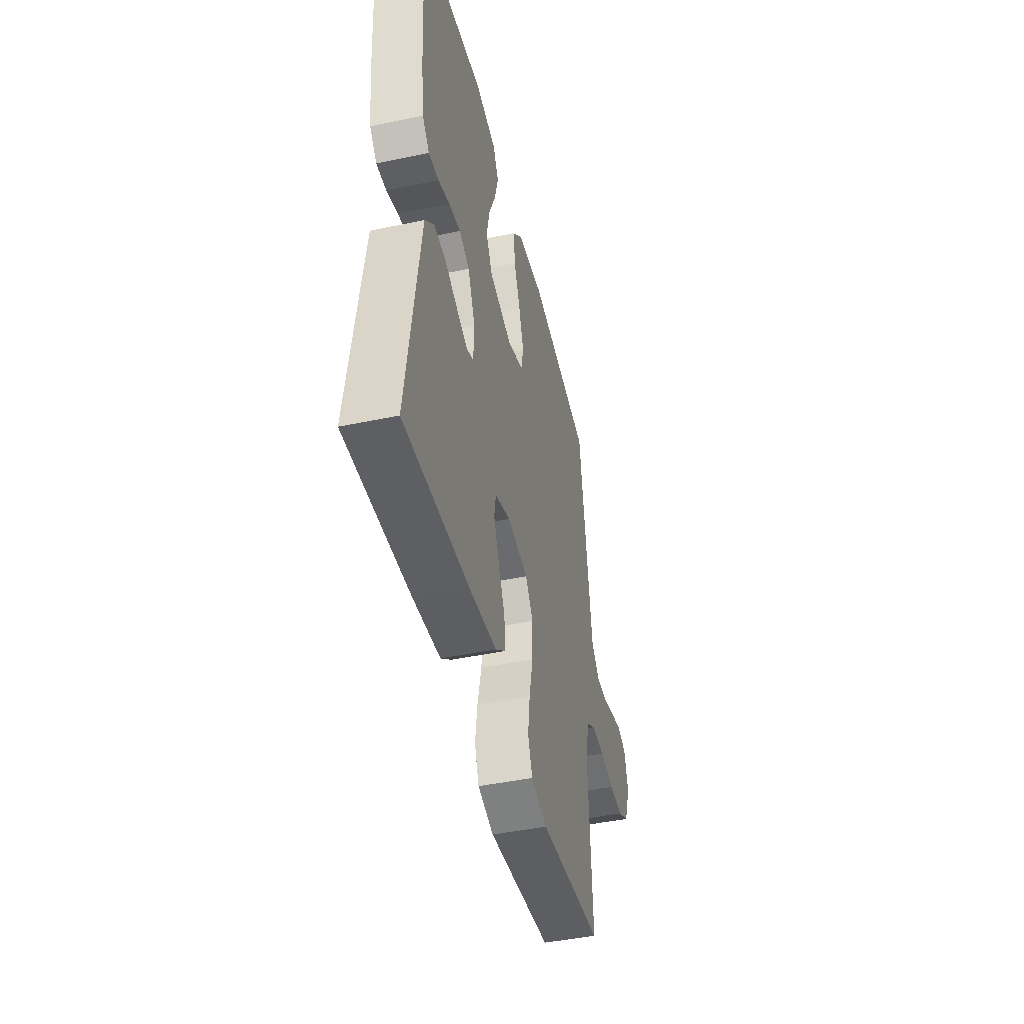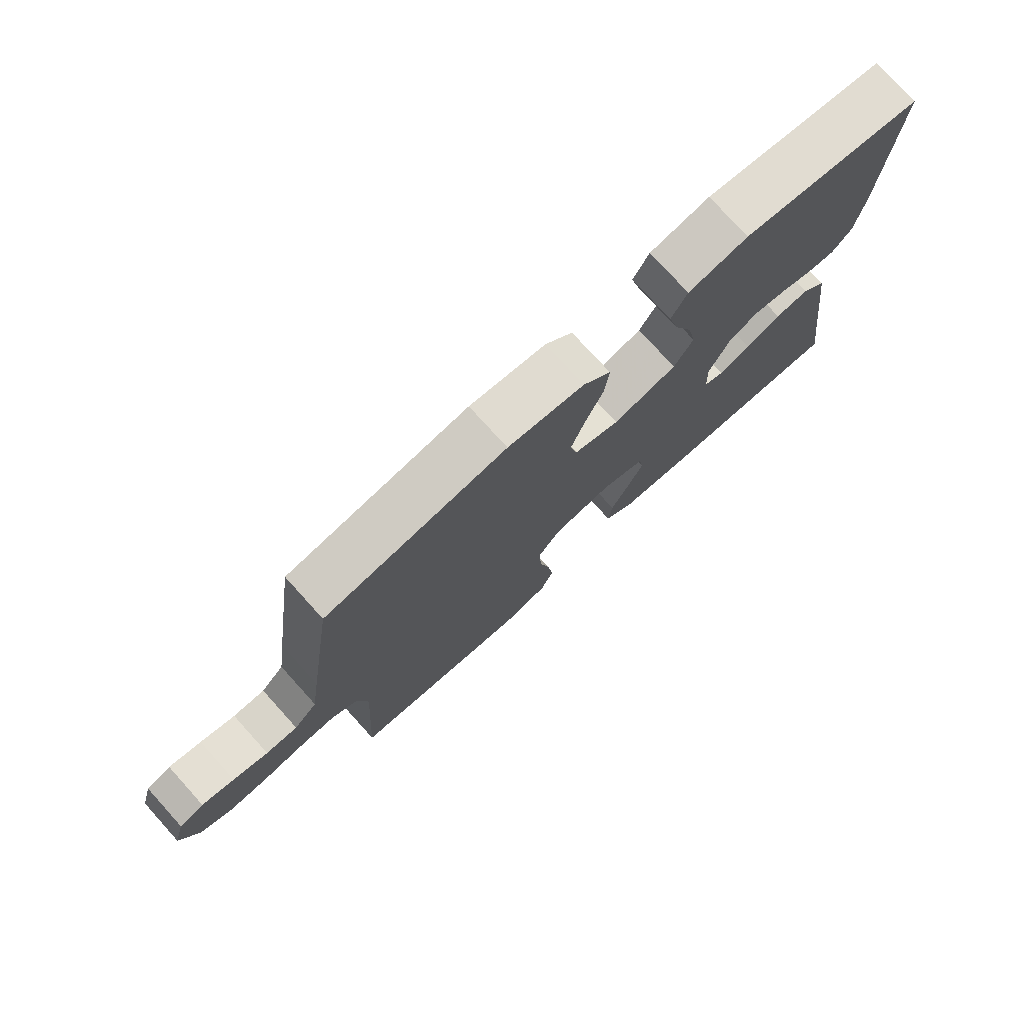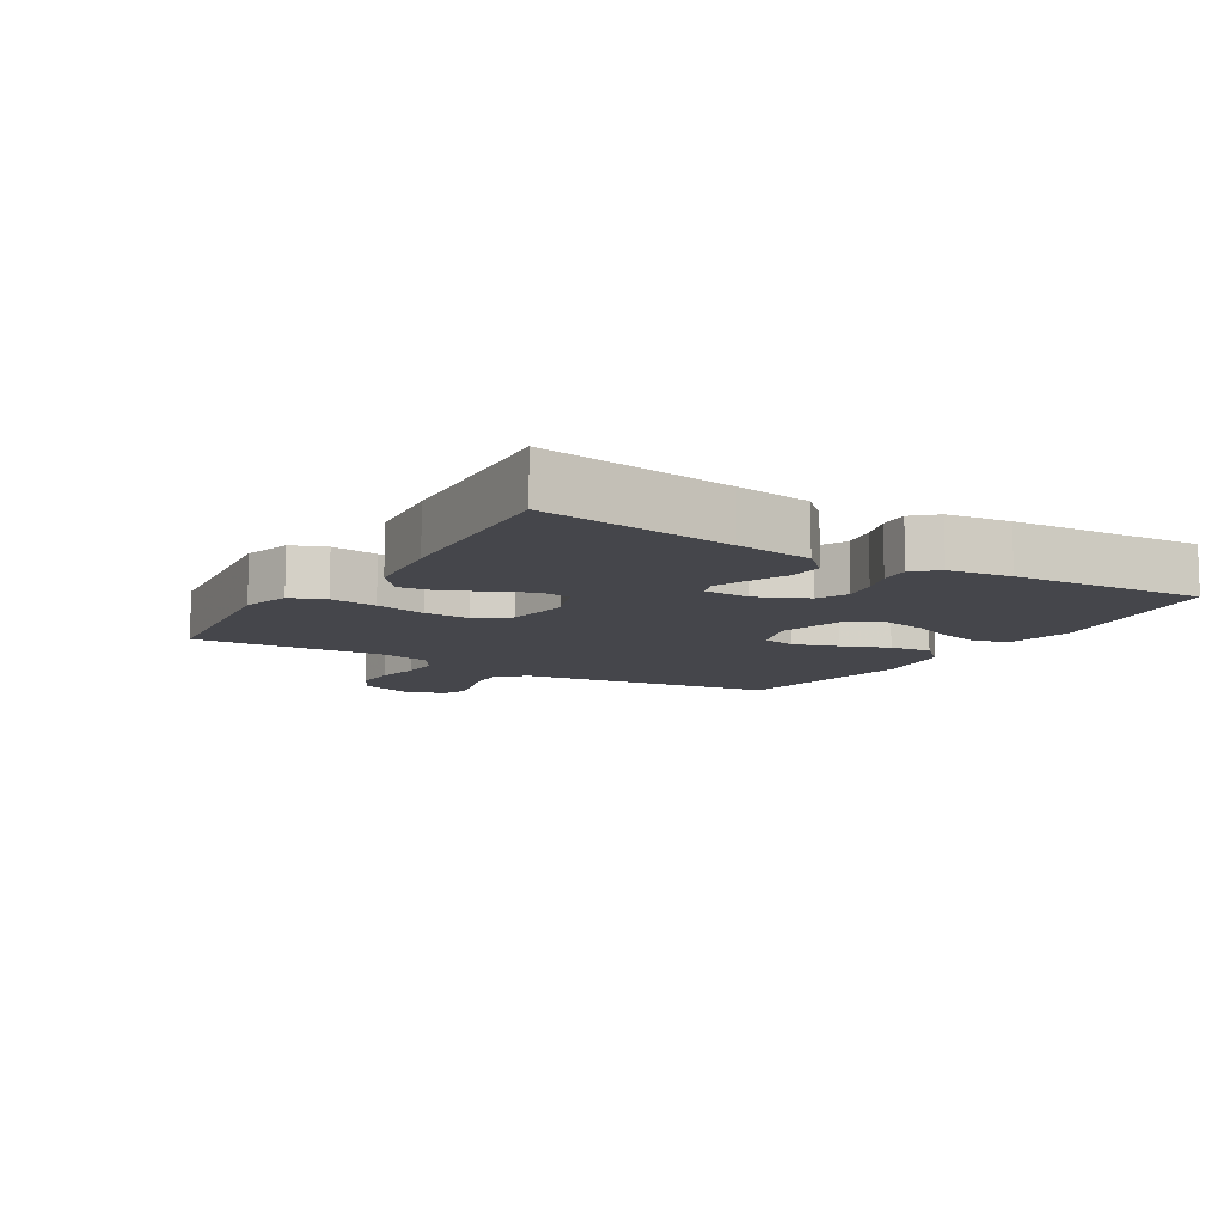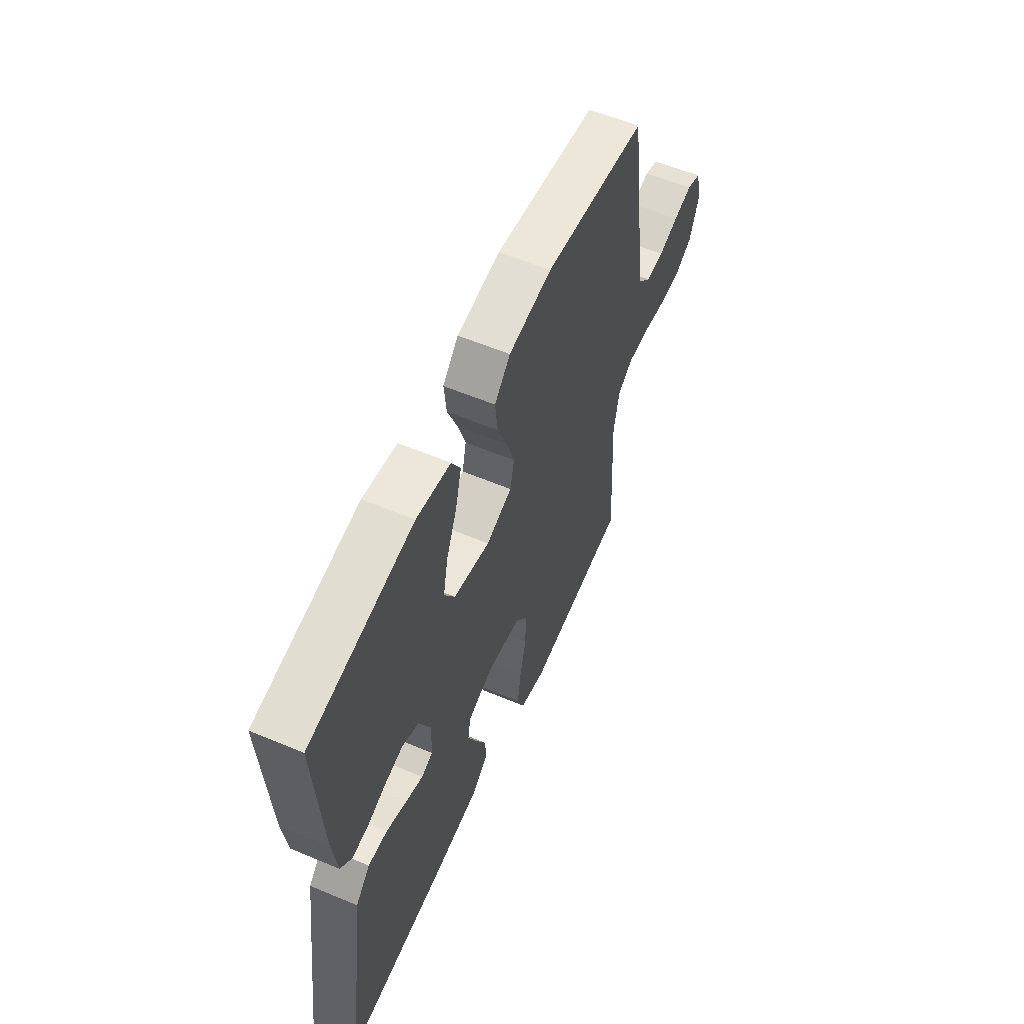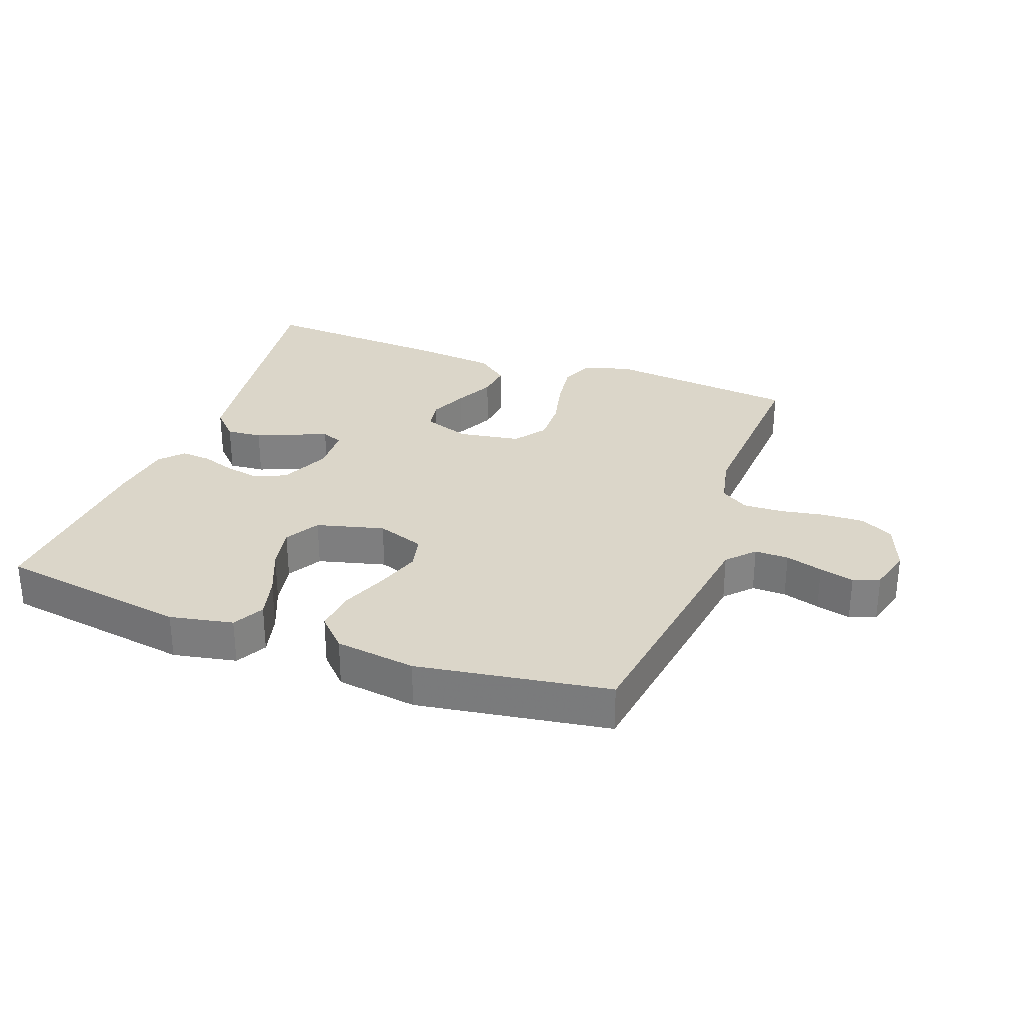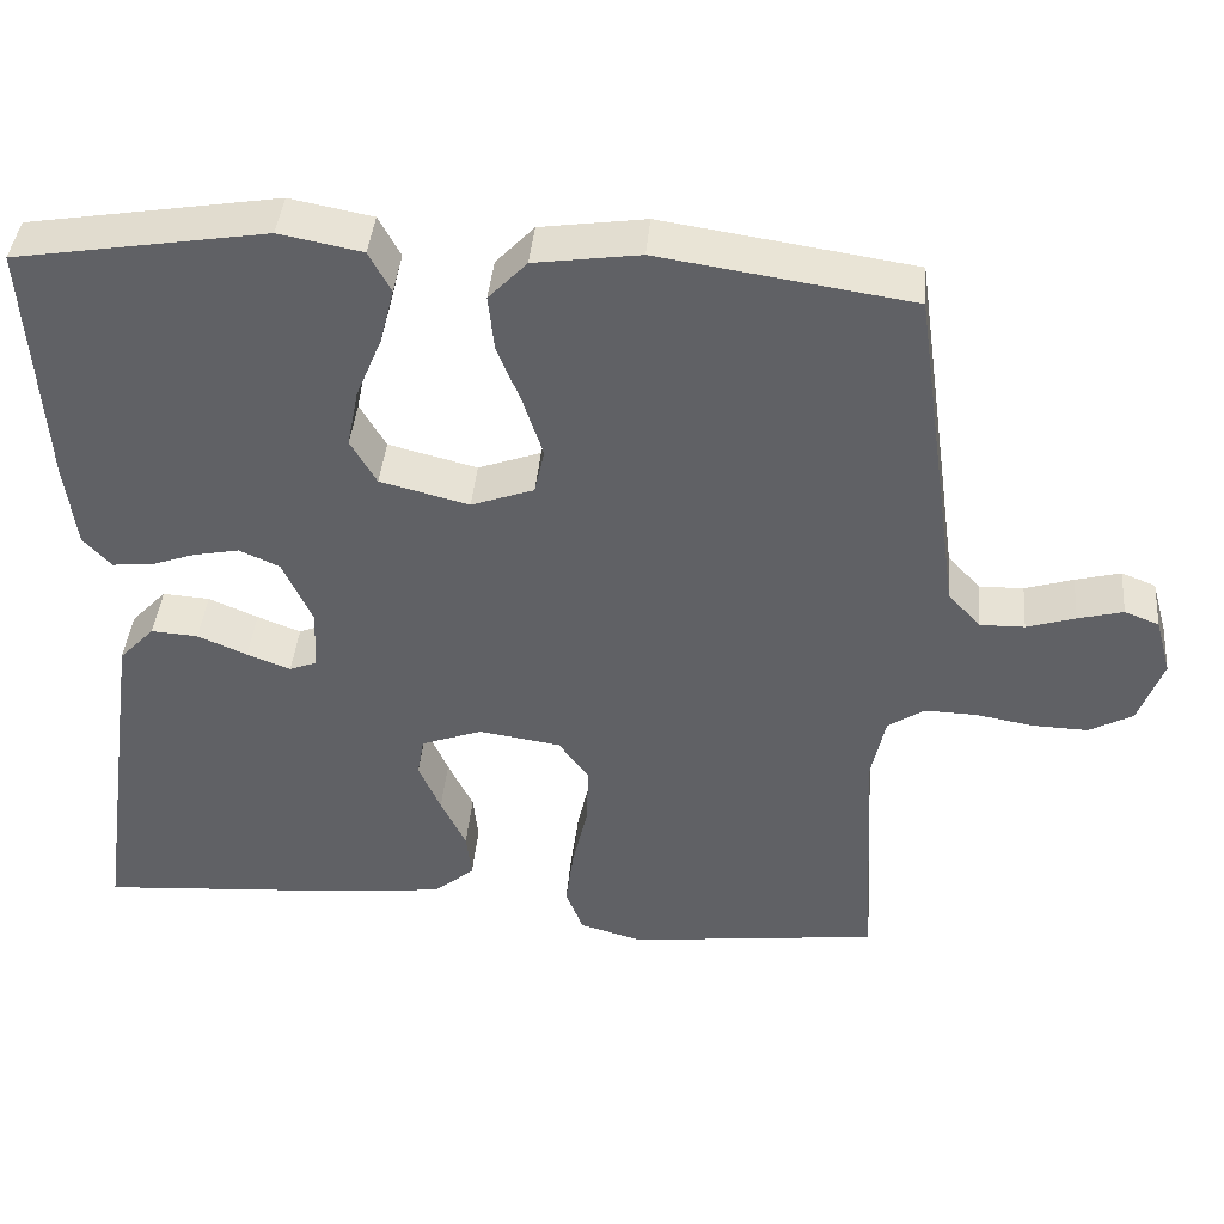
<metadata>
{"format":"obj","ext":"obj","renderer":"f3d","projection":"perspective","resolution":1024,"background":"white","views":[{"elev":-45.2,"azim":-76.4,"up":"+Z"},{"elev":76.2,"azim":137.8,"up":"+Z"},{"elev":-10.1,"azim":-121.3,"up":"+Y"},{"elev":58.3,"azim":-66.5,"up":"+Z"},{"elev":29.7,"azim":20.0,"up":"+Y"},{"elev":41.1,"azim":5.1,"up":"+Z"}]}
</metadata>
<code>
v -0.5 0.07 -0.5
v -0.458 0.07 -0.2
v -0.441 0.07 -0.081
v -0.399 0.07 -0.037
v -0.343 0.07 -0.041
v -0.284 0.07 -0.066
v -0.232 0.07 -0.086
v -0.199 0.07 -0.073
v -0.196 0.07 0
v -0.231 0.07 0.078
v -0.279 0.07 0.1
v -0.334 0.07 0.089
v -0.388 0.07 0.07
v -0.435 0.07 0.066
v -0.468 0.07 0.102
v -0.481 0.07 0.2
v -0.5 0.07 0.5
v -0.2 0.07 0.549
v -0.101 0.07 0.53
v -0.075 0.07 0.481
v -0.092 0.07 0.414
v -0.123 0.07 0.34
v -0.137 0.07 0.27
v -0.106 0.07 0.216
v 0 0.07 0.189
v 0.075 0.07 0.216
v 0.087 0.07 0.27
v 0.064 0.07 0.34
v 0.035 0.07 0.413
v 0.028 0.07 0.479
v 0.074 0.07 0.527
v 0.2 0.07 0.545
v 0.5 0.07 0.5
v 0.543 0.07 0.2
v 0.558 0.07 0.093
v 0.597 0.07 0.051
v 0.65 0.07 0.052
v 0.708 0.07 0.07
v 0.762 0.07 0.084
v 0.803 0.07 0.068
v 0.822 0.07 0
v 0.793 0.07 -0.079
v 0.741 0.07 -0.107
v 0.675 0.07 -0.105
v 0.606 0.07 -0.093
v 0.544 0.07 -0.091
v 0.5 0.07 -0.12
v 0.483 0.07 -0.2
v 0.5 0.07 -0.5
v 0.2 0.07 -0.535
v 0.125 0.07 -0.514
v 0.104 0.07 -0.46
v 0.114 0.07 -0.387
v 0.132 0.07 -0.308
v 0.134 0.07 -0.237
v 0.098 0.07 -0.187
v 0 0.07 -0.172
v -0.073 0.07 -0.199
v -0.081 0.07 -0.246
v -0.055 0.07 -0.306
v -0.025 0.07 -0.368
v -0.019 0.07 -0.424
v -0.068 0.07 -0.464
v -0.2 0.07 -0.479
v -0.5 0 -0.5
v -0.458 0 -0.2
v -0.441 0 -0.081
v -0.399 0 -0.037
v -0.343 0 -0.041
v -0.284 0 -0.066
v -0.232 0 -0.086
v -0.199 0 -0.073
v -0.196 0 0
v -0.231 0 0.078
v -0.279 0 0.1
v -0.334 0 0.089
v -0.388 0 0.07
v -0.435 0 0.066
v -0.468 0 0.102
v -0.481 0 0.2
v -0.5 0 0.5
v -0.2 0 0.549
v -0.101 0 0.53
v -0.075 0 0.481
v -0.092 0 0.414
v -0.123 0 0.34
v -0.137 0 0.27
v -0.106 0 0.216
v 0 0 0.189
v 0.075 0 0.216
v 0.087 0 0.27
v 0.064 0 0.34
v 0.035 0 0.413
v 0.028 0 0.479
v 0.074 0 0.527
v 0.2 0 0.545
v 0.5 0 0.5
v 0.543 0 0.2
v 0.558 0 0.093
v 0.597 0 0.051
v 0.65 0 0.052
v 0.708 0 0.07
v 0.762 0 0.084
v 0.803 0 0.068
v 0.822 0 0
v 0.793 0 -0.079
v 0.741 0 -0.107
v 0.675 0 -0.105
v 0.606 0 -0.093
v 0.544 0 -0.091
v 0.5 0 -0.12
v 0.483 0 -0.2
v 0.5 0 -0.5
v 0.2 0 -0.535
v 0.125 0 -0.514
v 0.104 0 -0.46
v 0.114 0 -0.387
v 0.132 0 -0.308
v 0.134 0 -0.237
v 0.098 0 -0.187
v 0 0 -0.172
v -0.073 0 -0.199
v -0.081 0 -0.246
v -0.055 0 -0.306
v -0.025 0 -0.368
v -0.019 0 -0.424
v -0.068 0 -0.464
v -0.2 0 -0.479
f 60 61 62 63
f 59 60 63 64
f 58 59 64 1
f 51 52 53 54
f 49 50 51 54
f 48 49 54 55
f 47 48 55 56
f 42 43 44 45
f 42 45 46
f 41 42 46
f 40 41 46
f 37 38 39 40
f 37 40 46
f 36 37 46 47
f 32 33 34 35
f 30 31 32 35
f 28 29 30 35
f 27 28 35 36
f 26 27 36 47
f 19 20 21 22
f 19 22 23
f 18 19 23
f 17 18 23
f 16 17 23 24
f 12 13 14 15
f 11 12 15 16
f 10 11 16 24
f 3 4 5 6
f 3 6 7
f 58 1 2 3
f 57 58 3 7
f 25 26 47 56
f 9 10 24 25
f 8 9 25 56
f 7 8 56 57
f 127 126 125 124
f 128 127 124 123
f 65 128 123 122
f 118 117 116 115
f 118 115 114 113
f 119 118 113 112
f 120 119 112 111
f 109 108 107 106
f 110 109 106
f 110 106 105
f 110 105 104
f 104 103 102 101
f 110 104 101
f 111 110 101 100
f 99 98 97 96
f 99 96 95 94
f 99 94 93 92
f 100 99 92 91
f 111 100 91 90
f 86 85 84 83
f 87 86 83
f 87 83 82
f 87 82 81
f 88 87 81 80
f 79 78 77 76
f 80 79 76 75
f 88 80 75 74
f 70 69 68 67
f 71 70 67
f 67 66 65 122
f 71 67 122 121
f 120 111 90 89
f 89 88 74 73
f 120 89 73 72
f 121 120 72 71
f 1 65 66 2
f 2 66 67 3
f 3 67 68 4
f 4 68 69 5
f 5 69 70 6
f 6 70 71 7
f 7 71 72 8
f 8 72 73 9
f 9 73 74 10
f 10 74 75 11
f 11 75 76 12
f 12 76 77 13
f 13 77 78 14
f 14 78 79 15
f 15 79 80 16
f 16 80 81 17
f 17 81 82 18
f 18 82 83 19
f 19 83 84 20
f 20 84 85 21
f 21 85 86 22
f 22 86 87 23
f 23 87 88 24
f 24 88 89 25
f 25 89 90 26
f 26 90 91 27
f 27 91 92 28
f 28 92 93 29
f 29 93 94 30
f 30 94 95 31
f 31 95 96 32
f 32 96 97 33
f 33 97 98 34
f 34 98 99 35
f 35 99 100 36
f 36 100 101 37
f 37 101 102 38
f 38 102 103 39
f 39 103 104 40
f 40 104 105 41
f 41 105 106 42
f 42 106 107 43
f 43 107 108 44
f 44 108 109 45
f 45 109 110 46
f 46 110 111 47
f 47 111 112 48
f 48 112 113 49
f 49 113 114 50
f 50 114 115 51
f 51 115 116 52
f 52 116 117 53
f 53 117 118 54
f 54 118 119 55
f 55 119 120 56
f 56 120 121 57
f 57 121 122 58
f 58 122 123 59
f 59 123 124 60
f 60 124 125 61
f 61 125 126 62
f 62 126 127 63
f 63 127 128 64
f 64 128 65 1

</code>
